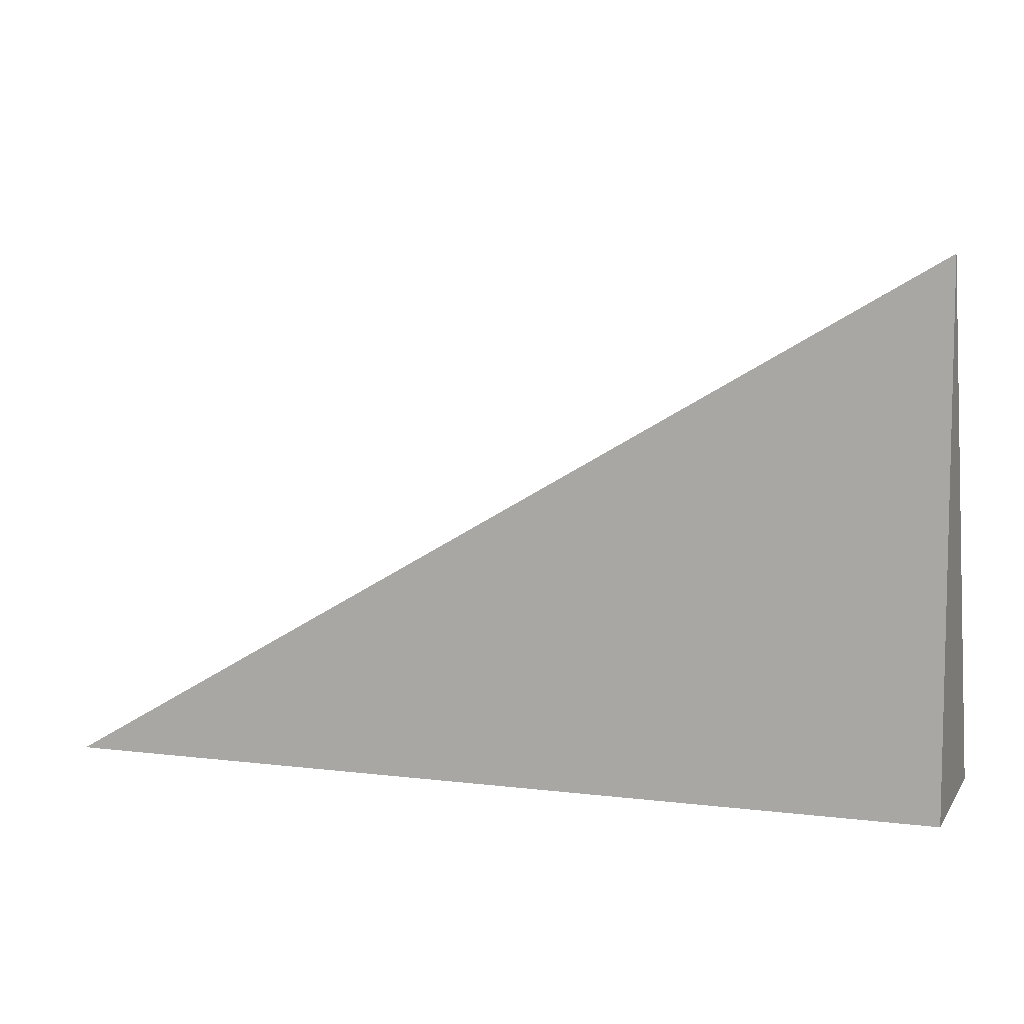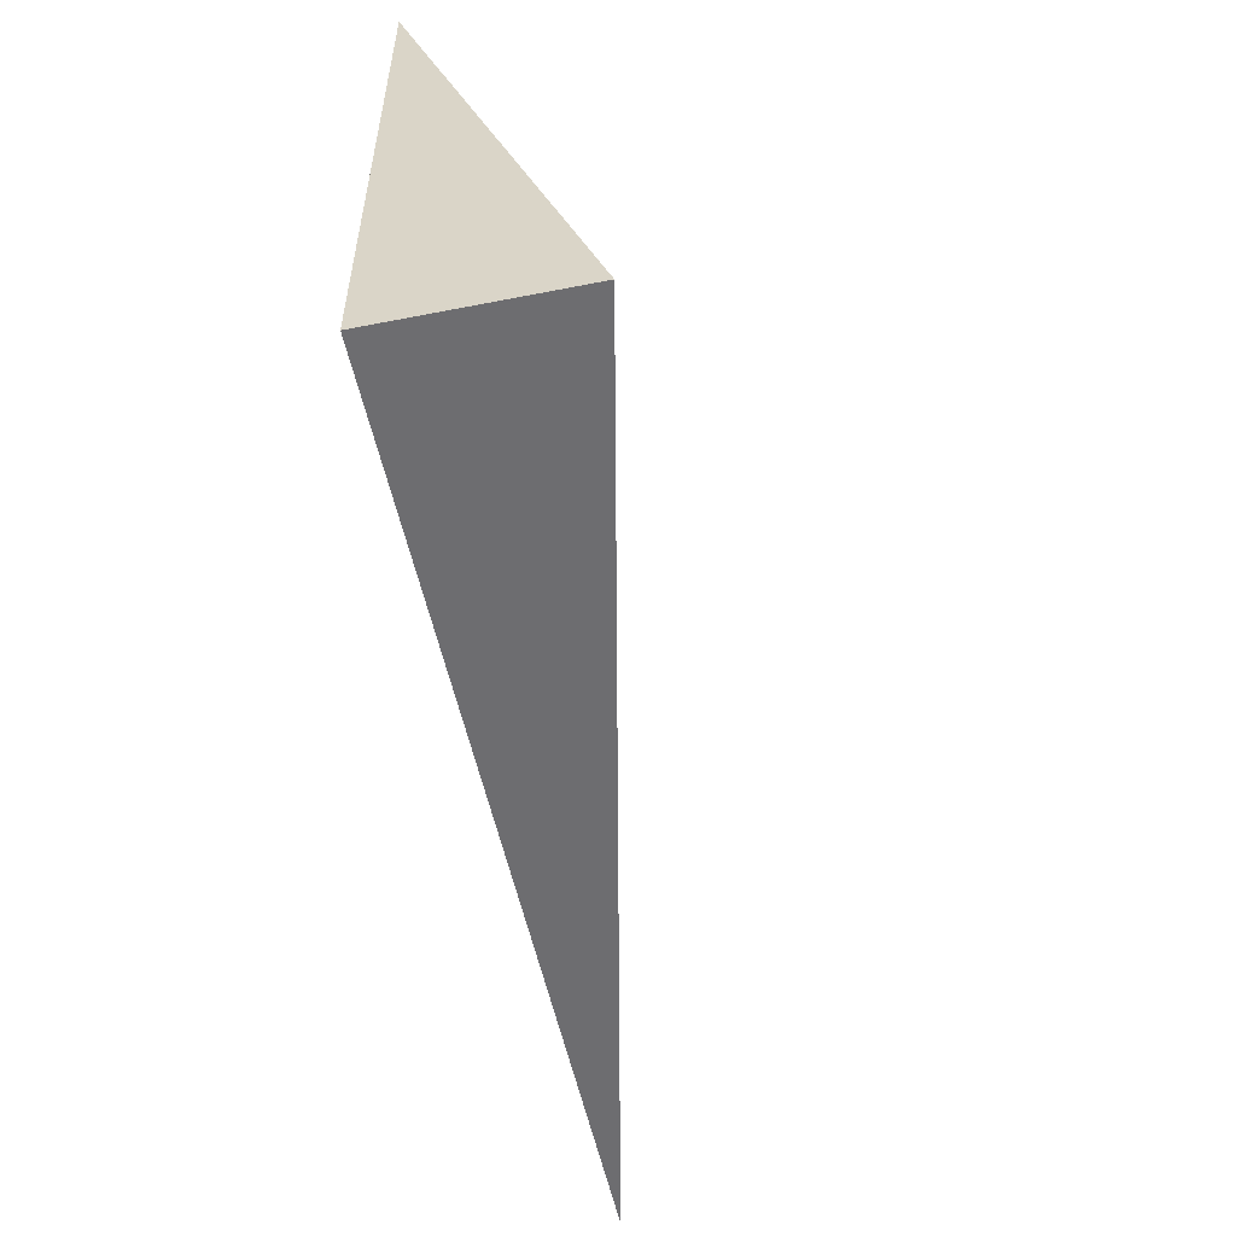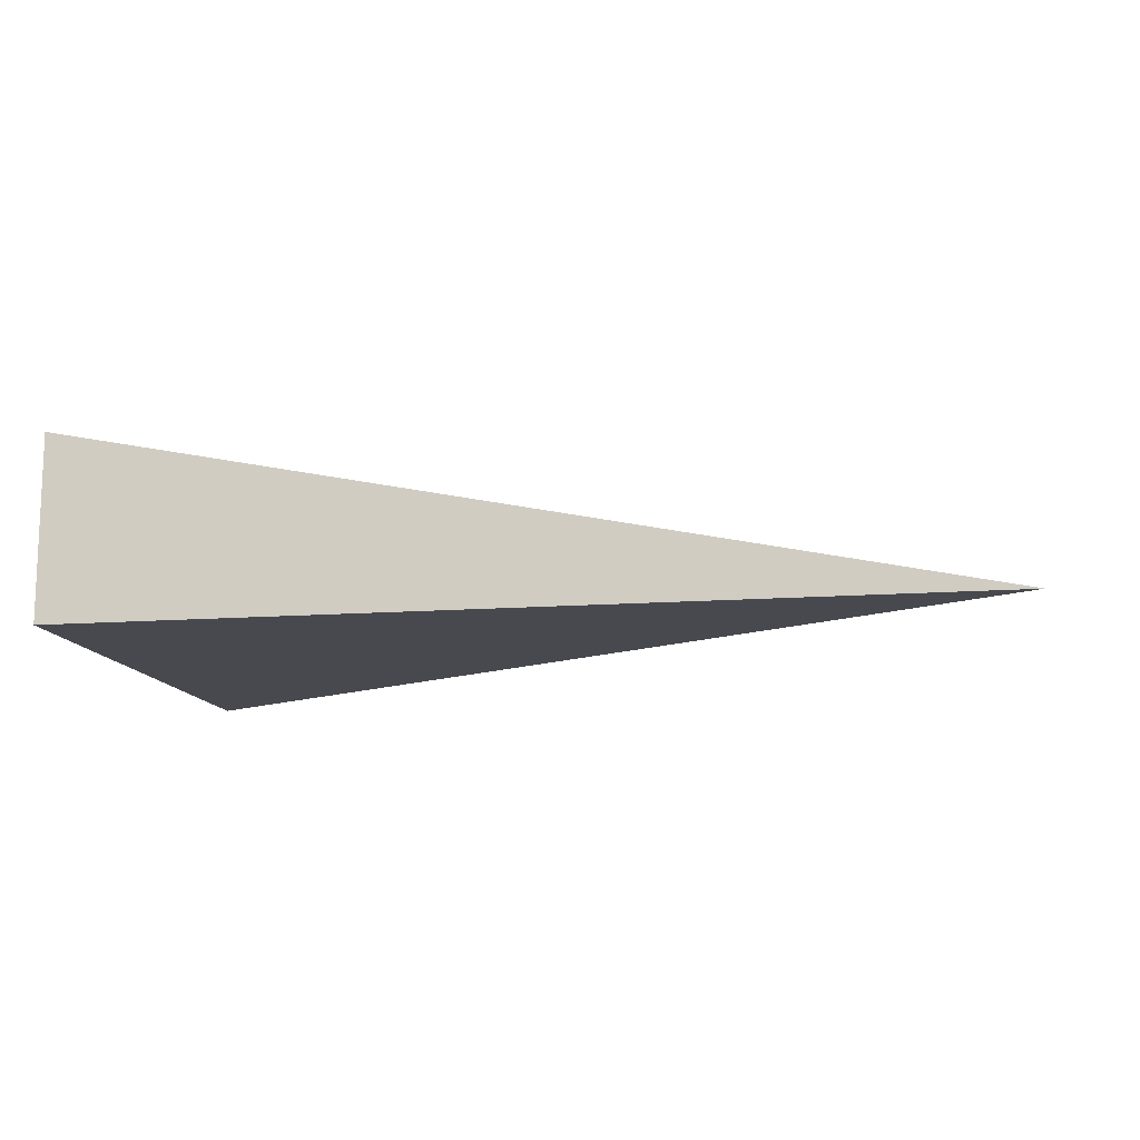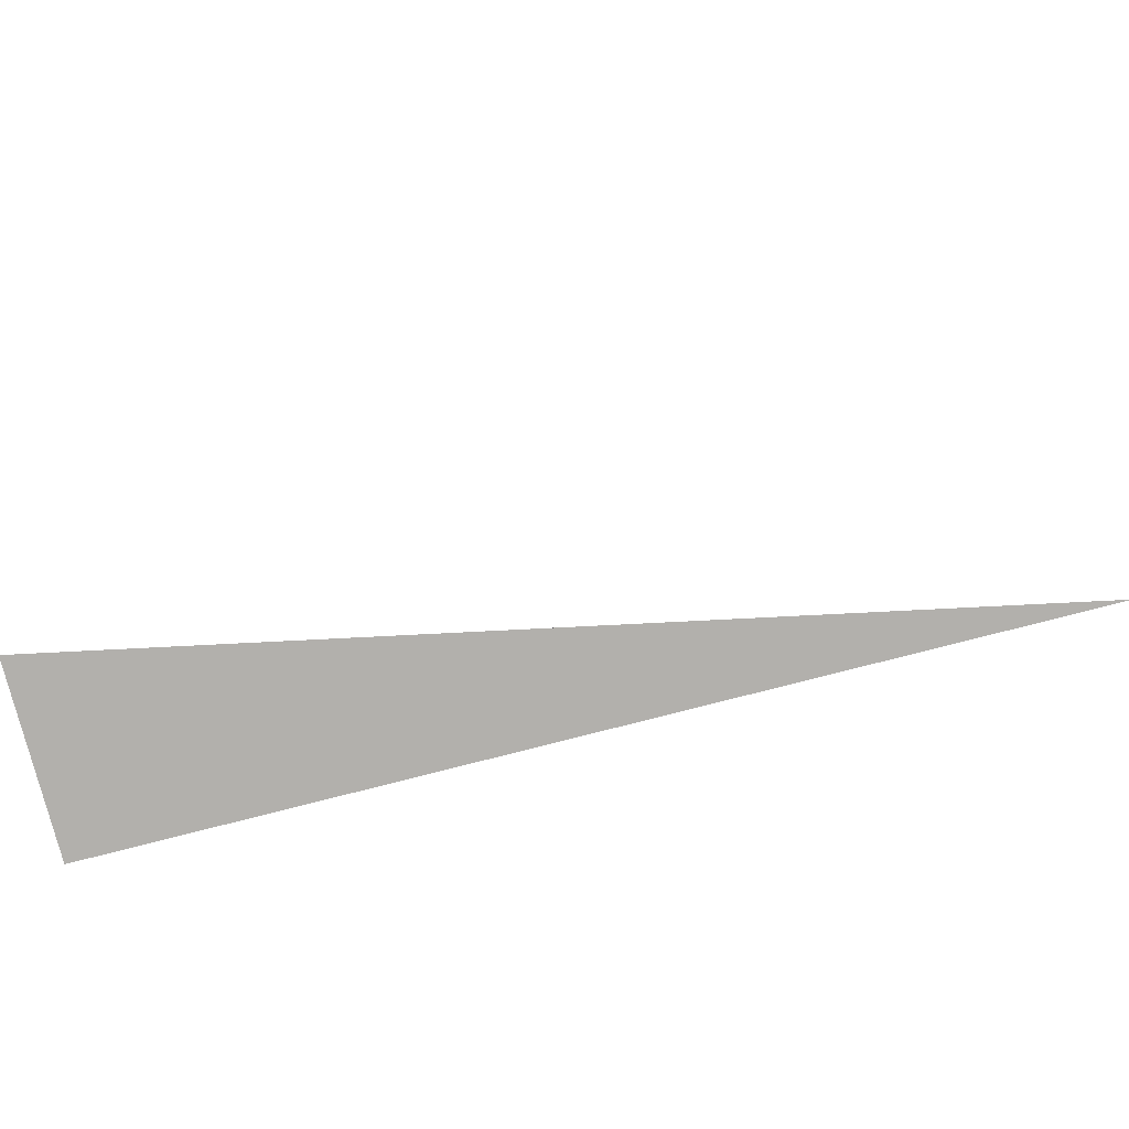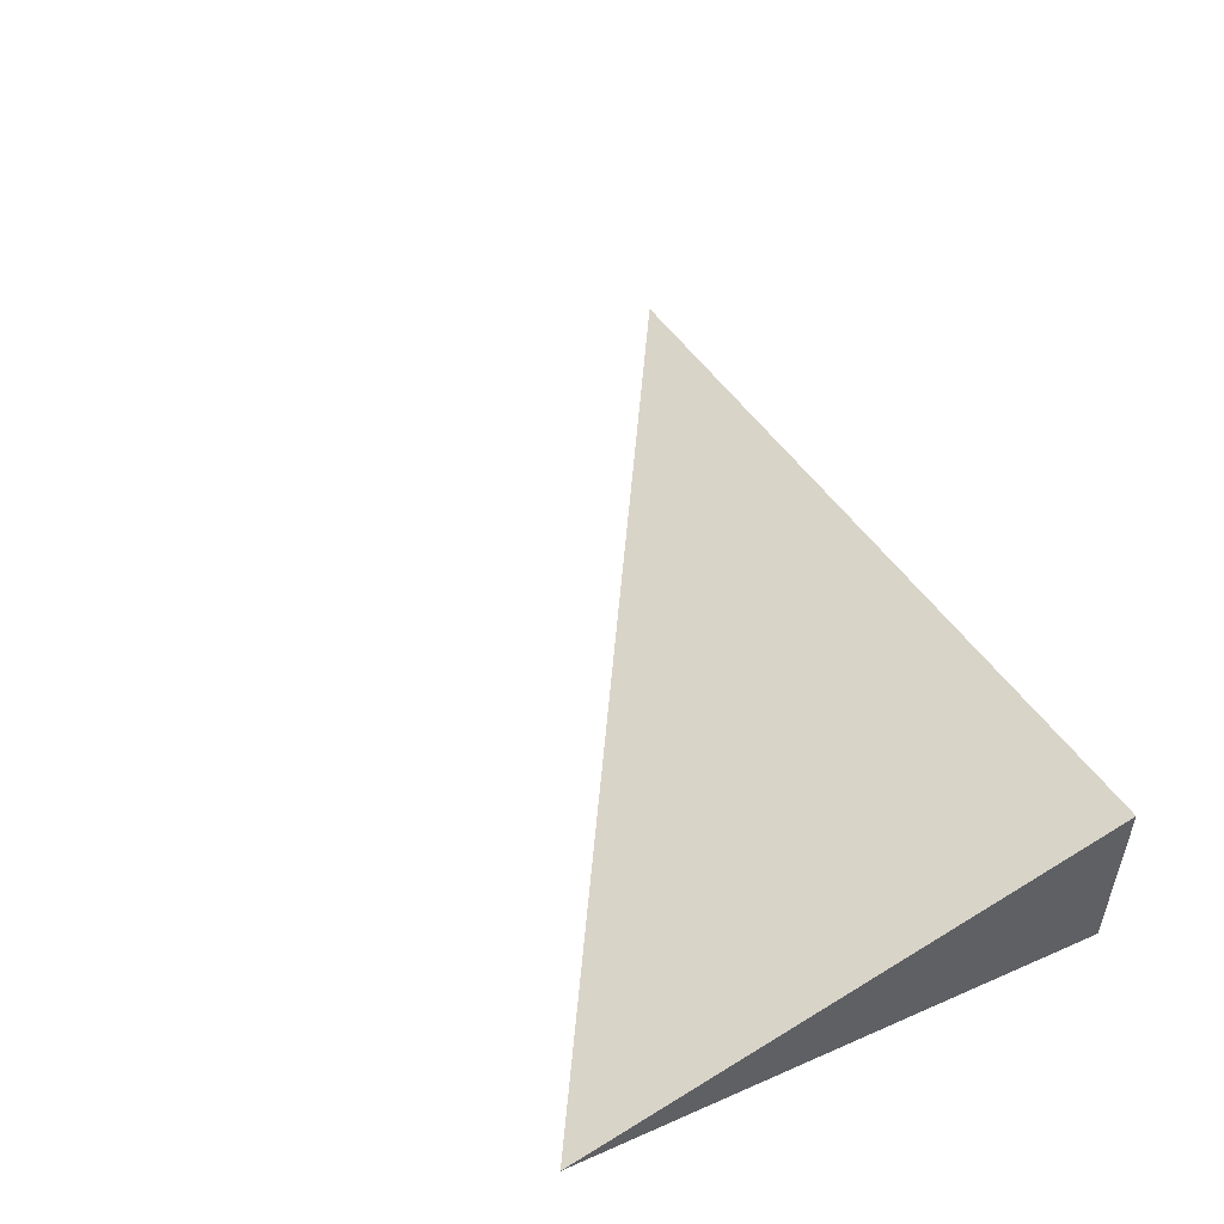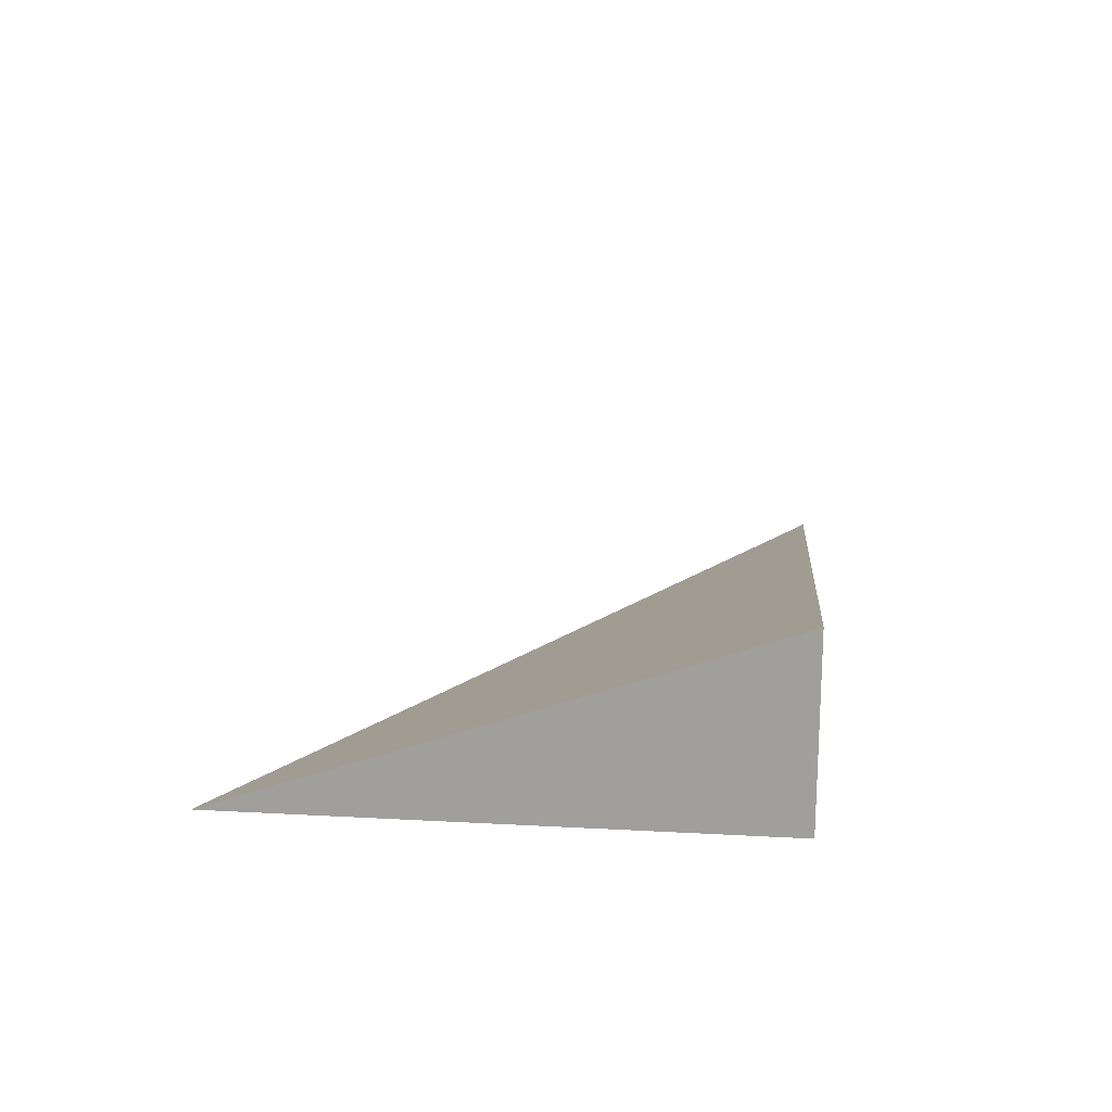
<metadata>
{"format":"obj","ext":"obj","renderer":"f3d","projection":"perspective","resolution":1024,"background":"white","views":[{"elev":7.4,"azim":-160.5,"up":"+Y"},{"elev":-54.1,"azim":-78.2,"up":"+Y"},{"elev":-12.7,"azim":10.1,"up":"+Z"},{"elev":-78.8,"azim":14.4,"up":"+Y"},{"elev":50.3,"azim":-115.5,"up":"+Z"},{"elev":17.6,"azim":-83.8,"up":"+Z"}]}
</metadata>
<code>
v -0.3265 -0.1898 -0.06654
v 0.9796 -0.1898 -0.06654
v -0.3265 0.5693 -0.06654
v -0.3265 -0.1898 0.1996
v -0.3265 0.1898 -0.06654
v 0.3265 0.1898 -0.06654
v 0.3265 -0.1898 -0.06654
v 0.3265 -0.1898 0.06654
v -0.3265 -0.1898 0.06654
v -0.3265 0.1898 0.06654
v -0.3265 1.388e-17 -0.06654
v -2.776e-17 1.388e-17 -0.06654
v -2.776e-17 -0.1898 -0.06654
v -0.3265 0.3795 -0.06654
v -2.776e-17 0.3795 -0.06654
v -2.776e-17 0.1898 -0.06654
v 0.653 1.388e-17 -0.06654
v 0.653 -0.1898 -0.06654
v 0.3265 1.388e-17 -0.06654
v -2.776e-17 -0.1898 6.939e-18
v -0.3265 -0.1898 6.939e-18
v 0.653 -0.1898 6.939e-18
v 0.3265 -0.1898 6.939e-18
v -2.776e-17 -0.1898 0.1331
v -0.3265 -0.1898 0.1331
v -2.776e-17 -0.1898 0.06654
v -0.3265 0.1898 6.939e-18
v -0.3265 0.3795 6.939e-18
v -0.3265 1.388e-17 6.939e-18
v -0.3265 1.388e-17 0.1331
v -0.3265 1.388e-17 0.06654
v 0.3265 1.388e-17 6.939e-18
v -2.776e-17 0.1898 6.939e-18
v -2.776e-17 1.388e-17 0.06654
v -0.3265 -0.09488 -0.06654
v -0.1633 -0.09488 -0.06654
v -0.1633 -0.1898 -0.06654
v -0.3265 0.09488 -0.06654
v -0.1633 0.09488 -0.06654
v -0.1633 1.388e-17 -0.06654
v 0.1633 -0.09488 -0.06654
v 0.1633 -0.1898 -0.06654
v -2.776e-17 -0.09488 -0.06654
v -0.3265 0.2846 -0.06654
v -0.1633 0.2846 -0.06654
v -0.1633 0.1898 -0.06654
v -0.3265 0.4744 -0.06654
v -0.1633 0.4744 -0.06654
v -0.1633 0.3795 -0.06654
v 0.1633 0.2846 -0.06654
v 0.1633 0.1898 -0.06654
v -2.776e-17 0.2846 -0.06654
v 0.4898 0.09488 -0.06654
v 0.4898 1.388e-17 -0.06654
v 0.3265 0.09488 -0.06654
v 0.8163 -0.09488 -0.06654
v 0.8163 -0.1898 -0.06654
v 0.653 -0.09488 -0.06654
v 0.4898 -0.1898 -0.06654
v 0.3265 -0.09488 -0.06654
v 0.4898 -0.09488 -0.06654
v -2.776e-17 0.09488 -0.06654
v 0.1633 0.09488 -0.06654
v 0.1633 1.388e-17 -0.06654
v -0.1633 -0.1898 -0.03327
v -0.3265 -0.1898 -0.03327
v 0.1633 -0.1898 -0.03327
v -2.776e-17 -0.1898 -0.03327
v -0.1633 -0.1898 0.03327
v -0.3265 -0.1898 0.03327
v -0.1633 -0.1898 6.939e-18
v 0.4898 -0.1898 -0.03327
v 0.3265 -0.1898 -0.03327
v 0.8163 -0.1898 -0.03327
v 0.653 -0.1898 -0.03327
v 0.4898 -0.1898 0.03327
v 0.3265 -0.1898 0.03327
v 0.4898 -0.1898 6.939e-18
v 0.1633 -0.1898 0.09981
v -2.776e-17 -0.1898 0.09981
v 0.1633 -0.1898 0.06654
v -0.1633 -0.1898 0.1663
v -0.3265 -0.1898 0.1663
v -0.1633 -0.1898 0.1331
v -0.3265 -0.1898 0.09981
v -0.1633 -0.1898 0.06654
v -0.1633 -0.1898 0.09981
v 0.1633 -0.1898 6.939e-18
v 0.1633 -0.1898 0.03327
v -2.776e-17 -0.1898 0.03327
v -0.3265 0.3795 -0.03327
v -0.3265 0.4744 -0.03327
v -0.3265 0.1898 -0.03327
v -0.3265 0.2846 -0.03327
v -0.3265 0.1898 0.03327
v -0.3265 0.2846 0.03327
v -0.3265 0.2846 6.939e-18
v -0.3265 1.388e-17 -0.03327
v -0.3265 0.09488 -0.03327
v -0.3265 -0.09488 -0.03327
v -0.3265 -0.09488 0.03327
v -0.3265 -0.09488 6.939e-18
v -0.3265 -0.09488 0.09981
v -0.3265 -0.09488 0.06654
v -0.3265 -0.09488 0.1663
v -0.3265 -0.09488 0.1331
v -0.3265 0.09488 0.09981
v -0.3265 0.09488 0.06654
v -0.3265 1.388e-17 0.09981
v -0.3265 0.09488 6.939e-18
v -0.3265 1.388e-17 0.03327
v -0.3265 0.09488 0.03327
v 0.653 -0.09488 -0.03327
v 0.3265 0.09488 -0.03327
v 0.4898 1.388e-17 -0.03327
v 0.3265 -0.09488 0.03327
v 0.4898 -0.09488 6.939e-18
v -2.776e-17 0.2846 -0.03327
v 0.1633 0.1898 -0.03327
v -0.1633 0.3795 -0.03327
v -0.1633 0.1898 0.03327
v -0.1633 0.2846 6.939e-18
v -0.1633 1.388e-17 0.09981
v -0.1633 0.09488 0.06654
v -0.1633 -0.09488 0.1331
v 0.1633 -0.09488 0.06654
v -2.776e-17 -0.09488 0.09981
v 0.1633 0.09488 6.939e-18
v -2.776e-17 0.09488 0.03327
v 0.1633 1.388e-17 0.03327
f 1 35 37
f 35 11 36
f 36 13 37
f 35 36 37
f 11 38 40
f 38 5 39
f 39 12 40
f 38 39 40
f 12 41 43
f 41 7 42
f 42 13 43
f 41 42 43
f 11 40 36
f 40 12 43
f 43 13 36
f 40 43 36
f 5 44 46
f 44 14 45
f 45 16 46
f 44 45 46
f 14 47 49
f 47 3 48
f 48 15 49
f 47 48 49
f 15 50 52
f 50 6 51
f 51 16 52
f 50 51 52
f 14 49 45
f 49 15 52
f 52 16 45
f 49 52 45
f 6 53 55
f 53 17 54
f 54 19 55
f 53 54 55
f 17 56 58
f 56 2 57
f 57 18 58
f 56 57 58
f 18 59 61
f 59 7 60
f 60 19 61
f 59 60 61
f 17 58 54
f 58 18 61
f 61 19 54
f 58 61 54
f 5 46 39
f 46 16 62
f 62 12 39
f 46 62 39
f 16 51 63
f 51 6 55
f 55 19 63
f 51 55 63
f 19 60 64
f 60 7 41
f 41 12 64
f 60 41 64
f 16 63 62
f 63 19 64
f 64 12 62
f 63 64 62
f 1 37 66
f 37 13 65
f 65 21 66
f 37 65 66
f 13 42 68
f 42 7 67
f 67 20 68
f 42 67 68
f 20 69 71
f 69 9 70
f 70 21 71
f 69 70 71
f 13 68 65
f 68 20 71
f 71 21 65
f 68 71 65
f 7 59 73
f 59 18 72
f 72 23 73
f 59 72 73
f 18 57 75
f 57 2 74
f 74 22 75
f 57 74 75
f 22 76 78
f 76 8 77
f 77 23 78
f 76 77 78
f 18 75 72
f 75 22 78
f 78 23 72
f 75 78 72
f 8 79 81
f 79 24 80
f 80 26 81
f 79 80 81
f 24 82 84
f 82 4 83
f 83 25 84
f 82 83 84
f 25 85 87
f 85 9 86
f 86 26 87
f 85 86 87
f 24 84 80
f 84 25 87
f 87 26 80
f 84 87 80
f 7 73 67
f 73 23 88
f 88 20 67
f 73 88 67
f 23 77 89
f 77 8 81
f 81 26 89
f 77 81 89
f 26 86 90
f 86 9 69
f 69 20 90
f 86 69 90
f 23 89 88
f 89 26 90
f 90 20 88
f 89 90 88
f 3 47 92
f 47 14 91
f 91 28 92
f 47 91 92
f 14 44 94
f 44 5 93
f 93 27 94
f 44 93 94
f 27 95 97
f 95 10 96
f 96 28 97
f 95 96 97
f 14 94 91
f 94 27 97
f 97 28 91
f 94 97 91
f 5 38 99
f 38 11 98
f 98 29 99
f 38 98 99
f 11 35 100
f 35 1 66
f 66 21 100
f 35 66 100
f 21 70 102
f 70 9 101
f 101 29 102
f 70 101 102
f 11 100 98
f 100 21 102
f 102 29 98
f 100 102 98
f 9 85 104
f 85 25 103
f 103 31 104
f 85 103 104
f 25 83 106
f 83 4 105
f 105 30 106
f 83 105 106
f 30 107 109
f 107 10 108
f 108 31 109
f 107 108 109
f 25 106 103
f 106 30 109
f 109 31 103
f 106 109 103
f 5 99 93
f 99 29 110
f 110 27 93
f 99 110 93
f 29 101 111
f 101 9 104
f 104 31 111
f 101 104 111
f 31 108 112
f 108 10 95
f 95 27 112
f 108 95 112
f 29 111 110
f 111 31 112
f 112 27 110
f 111 112 110
f 2 56 74
f 56 17 113
f 113 22 74
f 56 113 74
f 17 53 115
f 53 6 114
f 114 32 115
f 53 114 115
f 32 116 117
f 116 8 76
f 76 22 117
f 116 76 117
f 17 115 113
f 115 32 117
f 117 22 113
f 115 117 113
f 6 50 119
f 50 15 118
f 118 33 119
f 50 118 119
f 15 48 120
f 48 3 92
f 92 28 120
f 48 92 120
f 28 96 122
f 96 10 121
f 121 33 122
f 96 121 122
f 15 120 118
f 120 28 122
f 122 33 118
f 120 122 118
f 10 107 124
f 107 30 123
f 123 34 124
f 107 123 124
f 30 105 125
f 105 4 82
f 82 24 125
f 105 82 125
f 24 79 127
f 79 8 126
f 126 34 127
f 79 126 127
f 30 125 123
f 125 24 127
f 127 34 123
f 125 127 123
f 6 119 114
f 119 33 128
f 128 32 114
f 119 128 114
f 33 121 129
f 121 10 124
f 124 34 129
f 121 124 129
f 34 126 130
f 126 8 116
f 116 32 130
f 126 116 130
f 33 129 128
f 129 34 130
f 130 32 128
f 129 130 128

</code>
